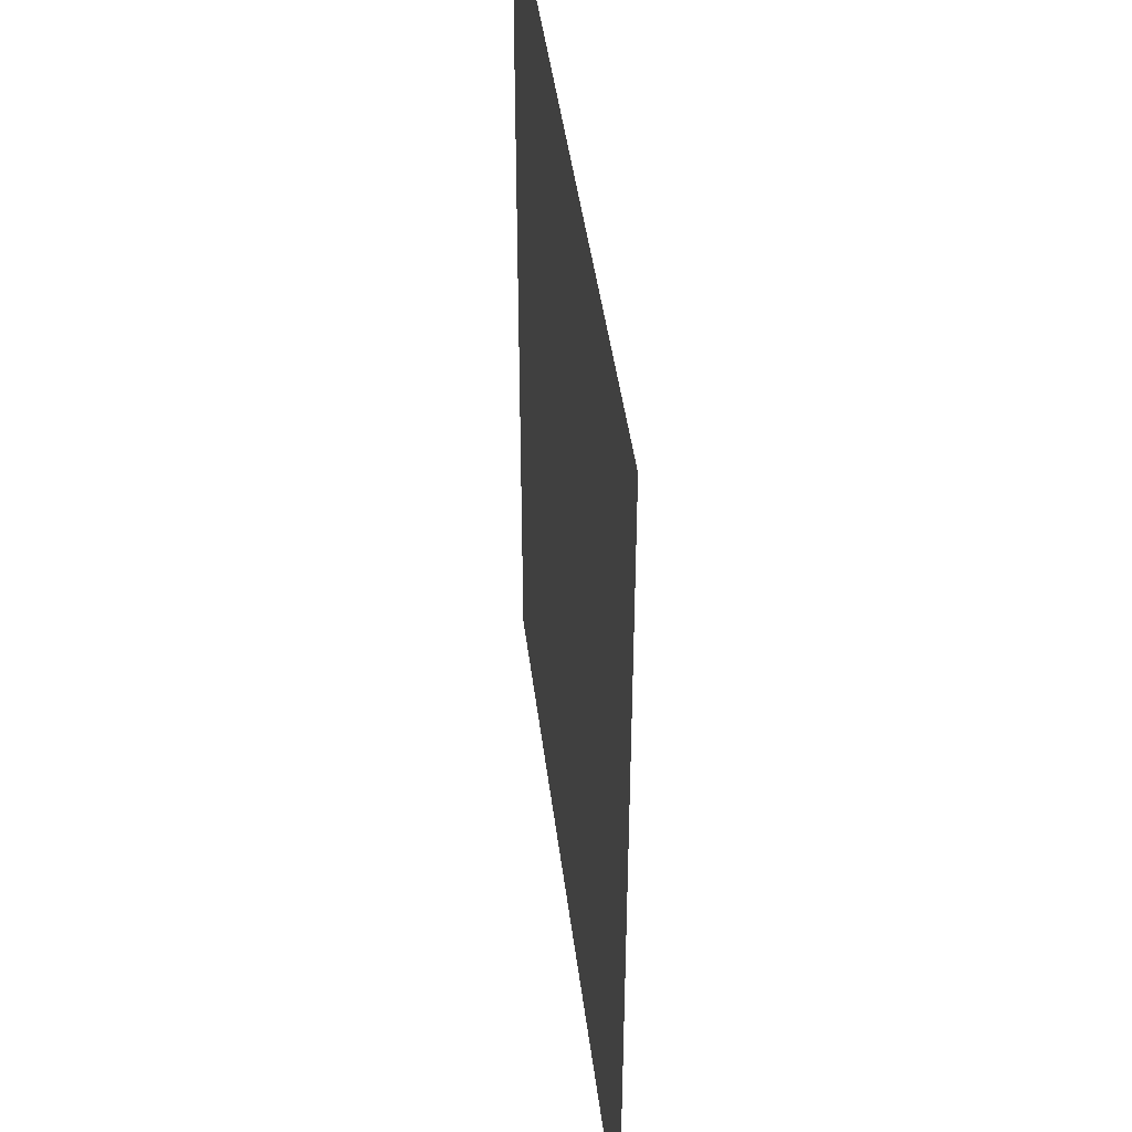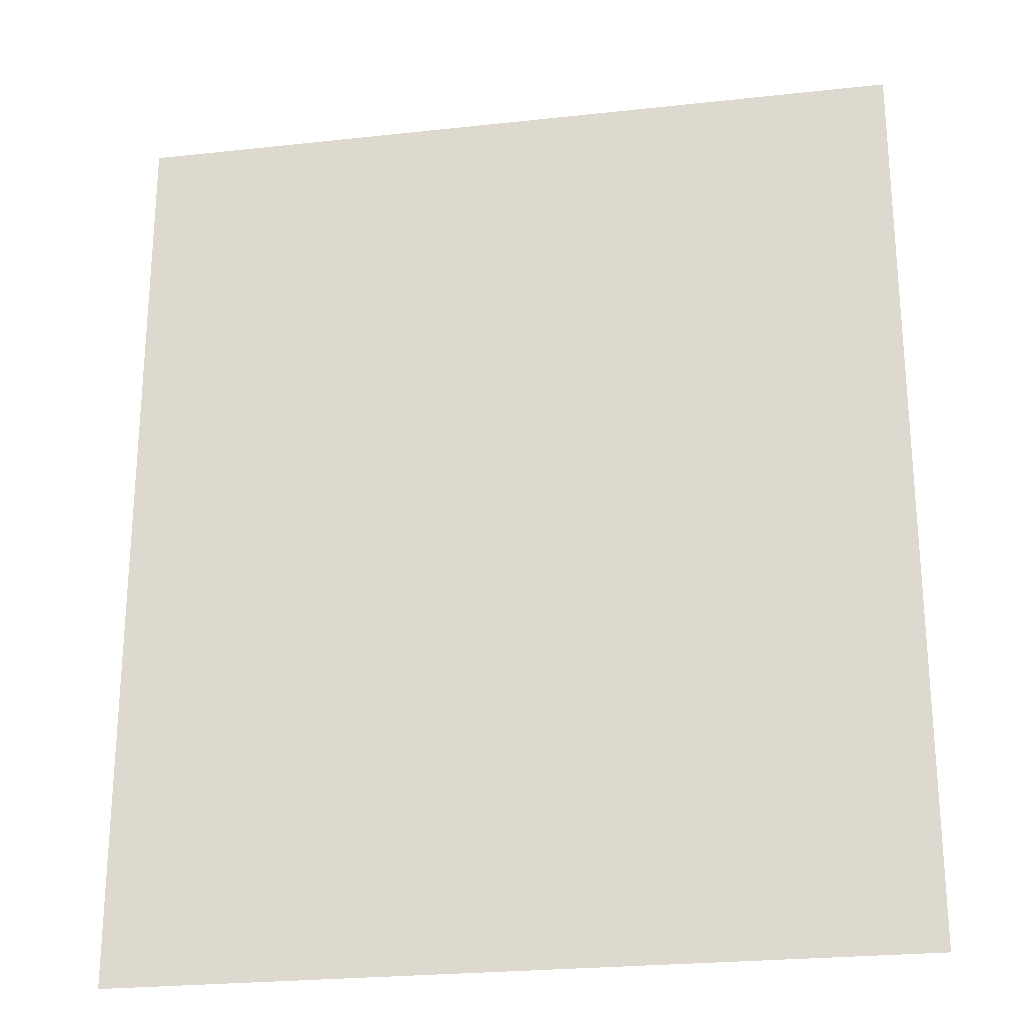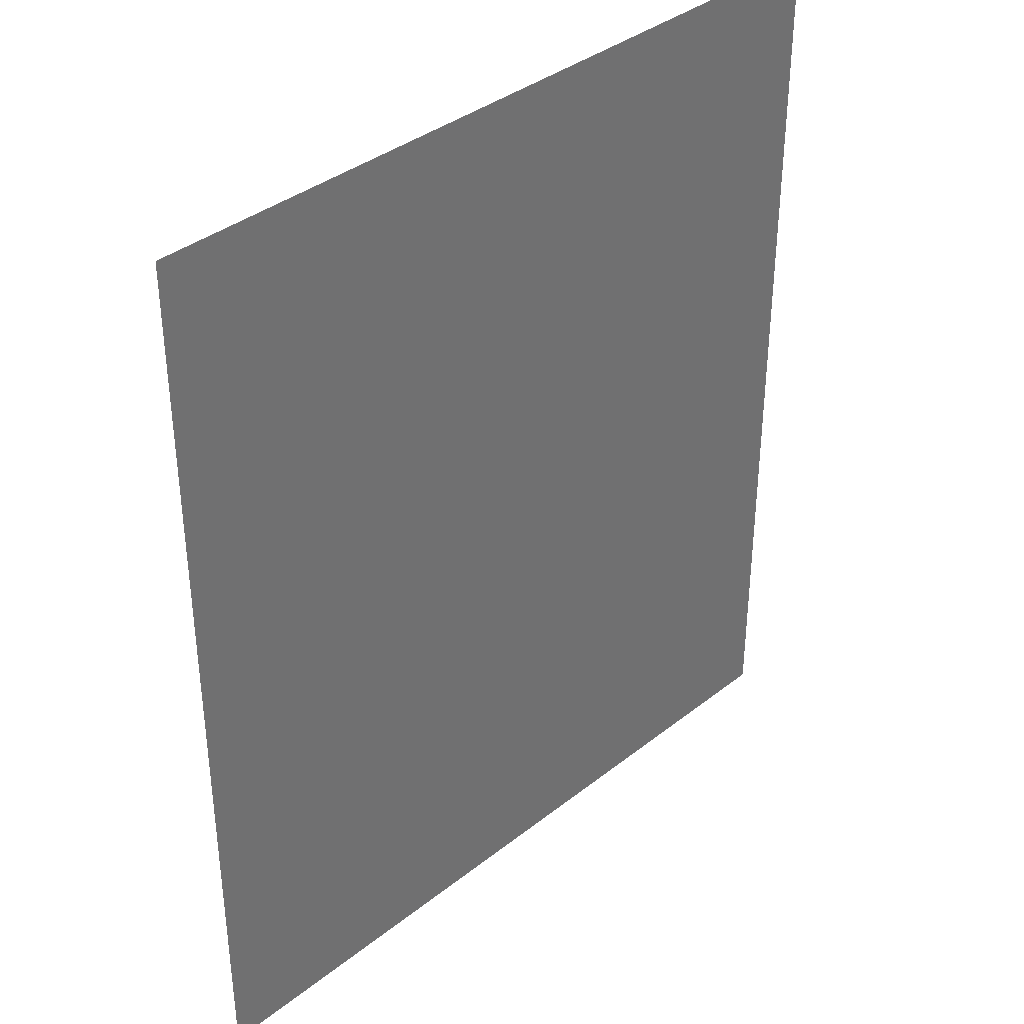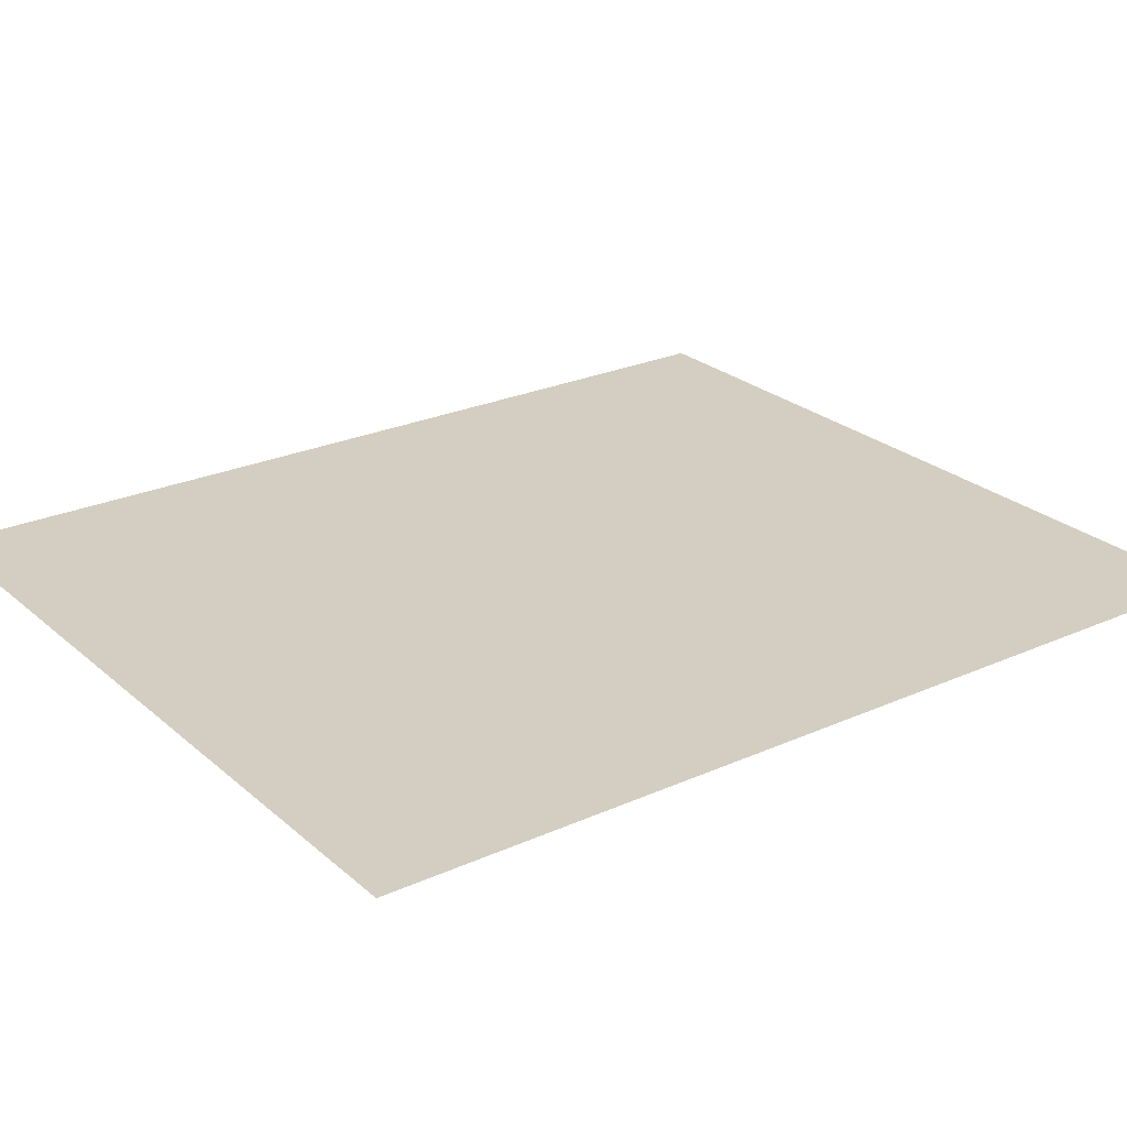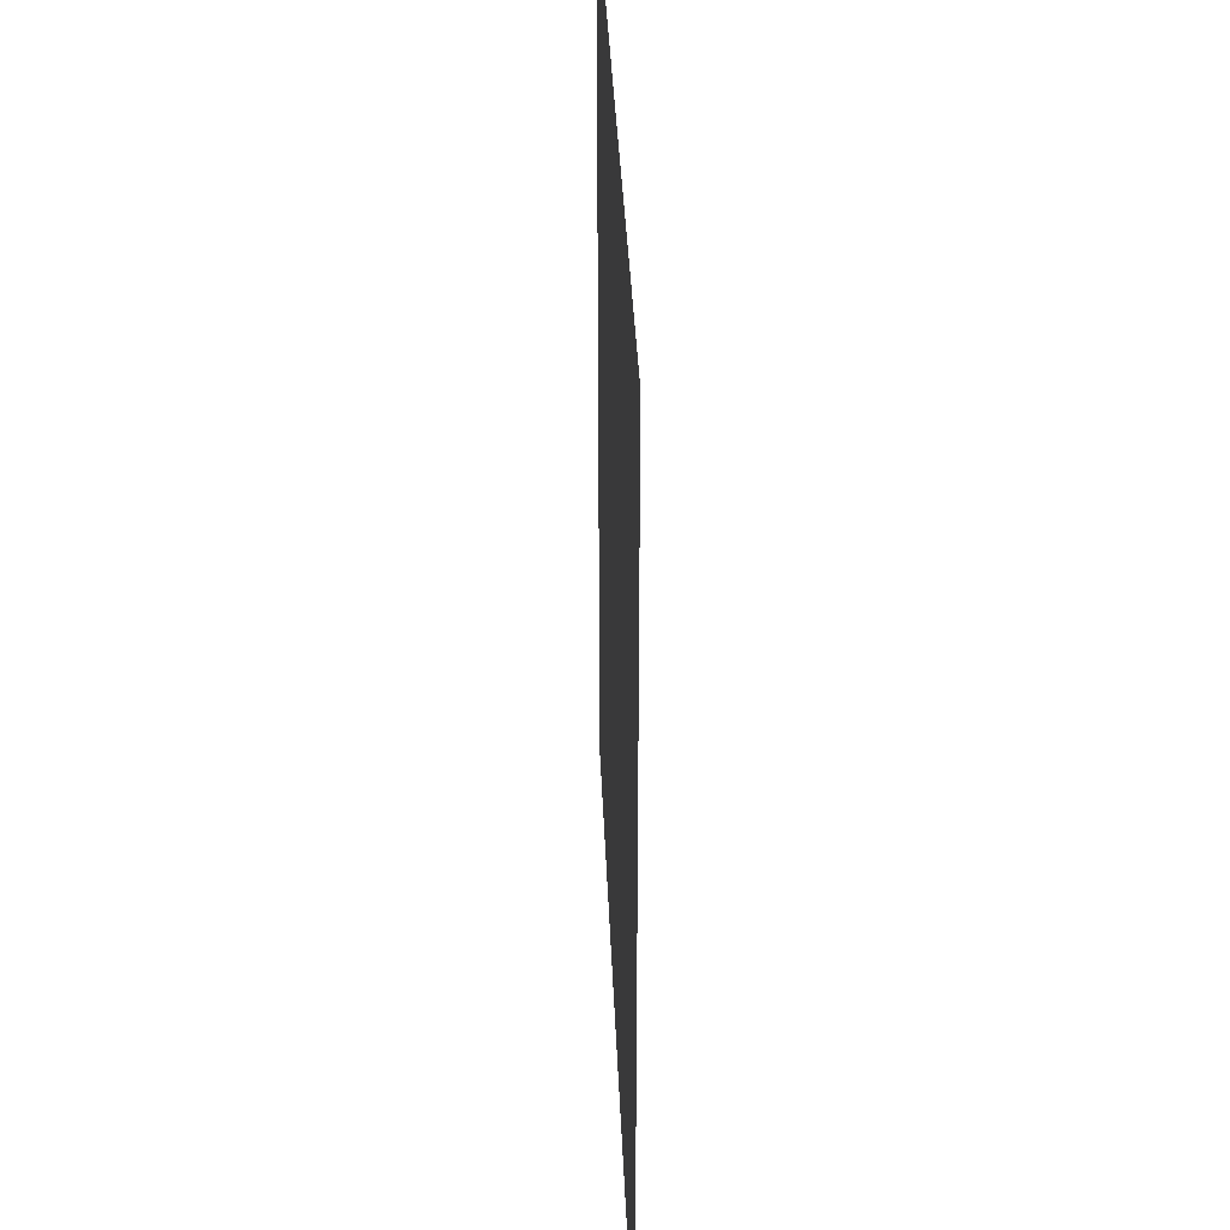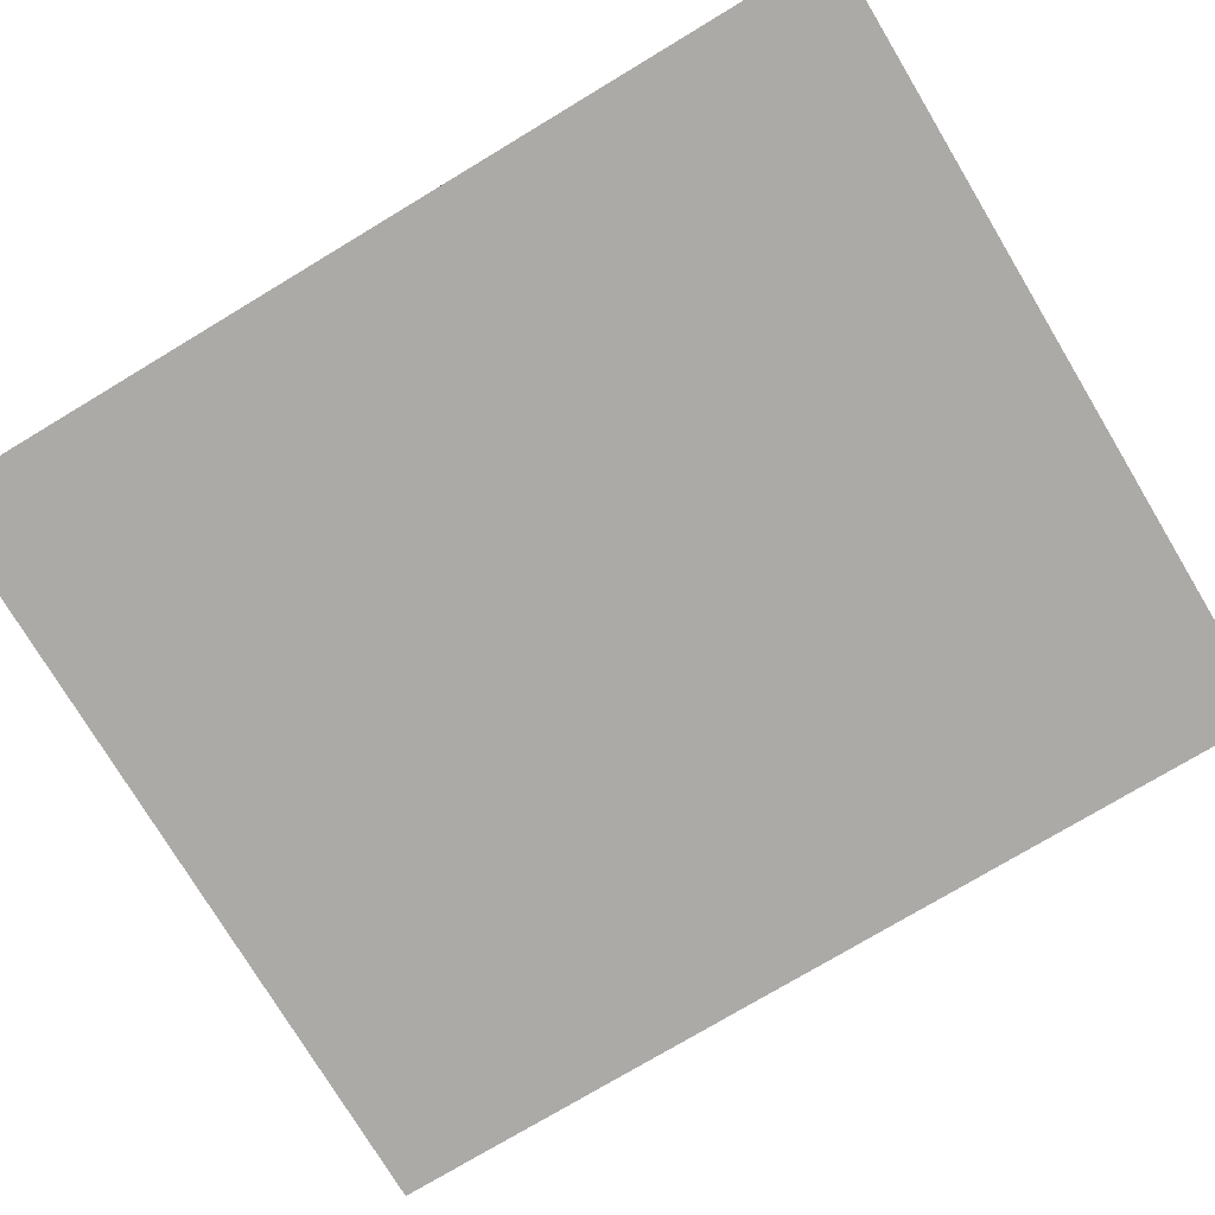
<metadata>
{"format":"obj","ext":"obj","renderer":"f3d","projection":"perspective","resolution":1024,"background":"white","views":[{"elev":43.7,"azim":-97.0,"up":"+Y"},{"elev":-24.6,"azim":10.2,"up":"+Y"},{"elev":37.4,"azim":-45.2,"up":"+Y"},{"elev":25.0,"azim":-126.1,"up":"+Z"},{"elev":36.1,"azim":87.7,"up":"+Y"},{"elev":-76.0,"azim":121.0,"up":"+Z"}]}
</metadata>
<code>
v 6.429 3 0
v 6.429 0.5 0
v 8.571 0.5 0
v 8.571 3 0
f 3 4 1 2

</code>
